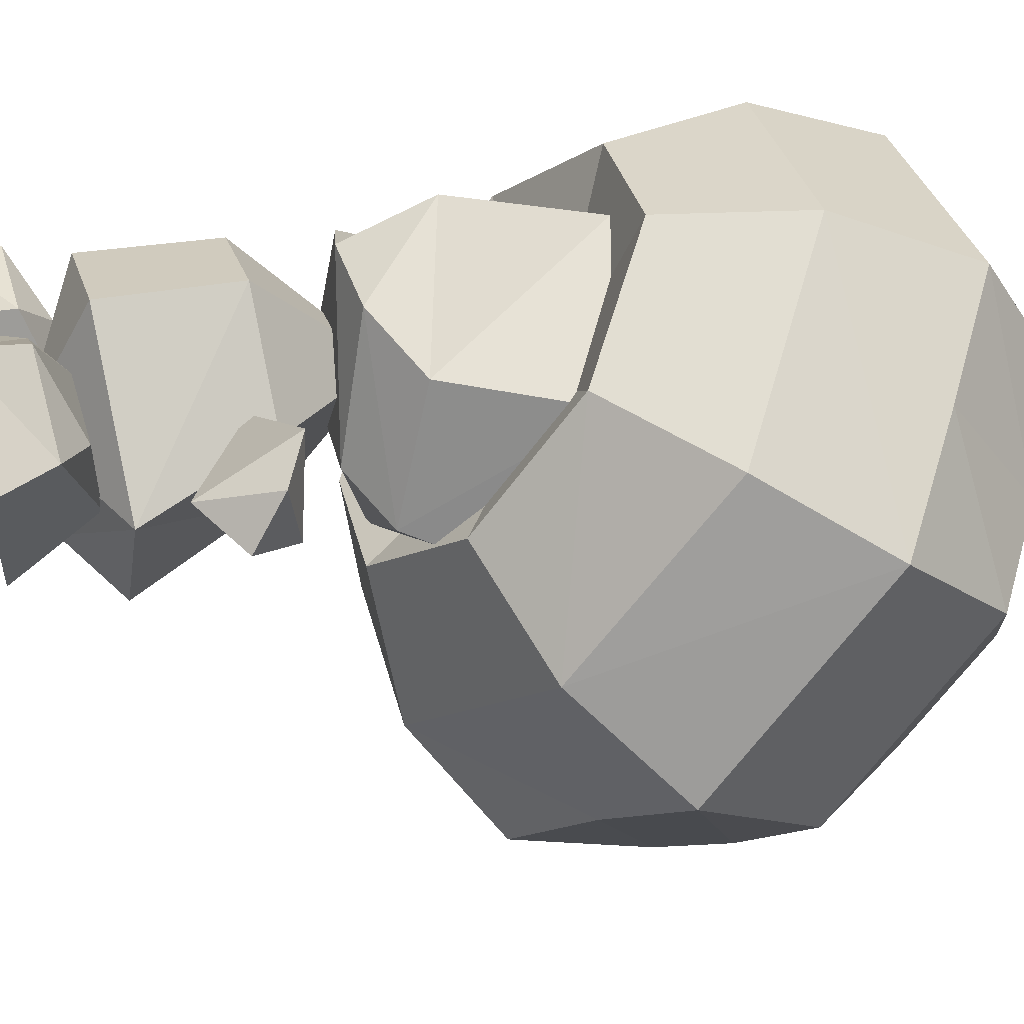
<metadata>
{"format":"obj","ext":"obj","renderer":"f3d","projection":"perspective","resolution":1024,"background":"white","views":[{"elev":36.0,"azim":74.6,"up":"+Z"}]}
</metadata>
<code>
o toad
v 0.08556 -0.2265 0.07477
v -0.04782 -0.09672 0.05066
v -0.008331 -0.2306 0.1863
v -0.1738 -0.2245 0.01882
v -0.1343 -0.2296 0.1591
v -0.04782 -0.09672 0.05066
v -0.02223 -0.2212 -0.07248
v -0.1738 -0.2245 0.01882
v -0.04782 -0.09672 0.05066
v -0.008331 -0.2306 0.1863
v -0.04782 -0.09672 0.05066
v -0.1343 -0.2296 0.1591
v -0.02223 -0.2212 -0.07248
v -0.04782 -0.09672 0.05066
v 0.08556 -0.2265 0.07477
v -0.07191 -0.3707 -0.1352
v 0.04665 -0.3716 -0.1096
v -0.02383 -0.426 -0.07248
v -0.04782 -0.4452 0.03805
v -0.1433 -0.3737 0.1597
v -0.2012 -0.3666 -0.03881
v -0.02383 -0.426 -0.07248
v -0.04782 -0.4452 0.03805
v -0.2012 -0.3666 -0.03881
v -0.2012 -0.3666 -0.03881
v -0.07191 -0.3707 -0.1352
v -0.02383 -0.426 -0.07248
v -0.02383 -0.426 -0.07248
v 0.04665 -0.3716 -0.1096
v 0.1322 -0.3692 0.03313
v 0.1322 -0.3692 0.03313
v -0.04782 -0.4452 0.03805
v -0.02383 -0.426 -0.07248
v -0.04782 -0.4452 0.03805
v 0.1322 -0.3692 0.03313
v -0.00993 -0.3748 0.1885
v -0.04782 -0.4452 0.03805
v -0.00993 -0.3748 0.1885
v -0.1433 -0.3737 0.1597
v 0.1322 -0.3692 0.03313
v 0.08556 -0.2265 0.07477
v -0.008331 -0.2306 0.1863
v 0.1322 -0.3692 0.03313
v -0.008331 -0.2306 0.1863
v -0.00993 -0.3748 0.1885
v -0.1433 -0.3737 0.1597
v -0.00993 -0.3748 0.1885
v -0.008331 -0.2306 0.1863
v -0.1433 -0.3737 0.1597
v -0.008331 -0.2306 0.1863
v -0.1343 -0.2296 0.1591
v -0.2012 -0.3666 -0.03881
v -0.1433 -0.3737 0.1597
v -0.1343 -0.2296 0.1591
v -0.2012 -0.3666 -0.03881
v -0.1343 -0.2296 0.1591
v -0.1738 -0.2245 0.01882
v 0.04665 -0.3716 -0.1096
v -0.07191 -0.3707 -0.1352
v -0.02223 -0.2212 -0.07248
v -0.02223 -0.2212 -0.07248
v 0.1322 -0.3692 0.03313
v 0.04665 -0.3716 -0.1096
v 0.1322 -0.3692 0.03313
v -0.02223 -0.2212 -0.07248
v 0.08556 -0.2265 0.07477
v -0.2012 -0.3666 -0.03881
v -0.02223 -0.2212 -0.07248
v -0.07191 -0.3707 -0.1352
v -0.02223 -0.2212 -0.07248
v -0.2012 -0.3666 -0.03881
v -0.1738 -0.2245 0.01882
v -0.02092 0.05211 0.004532
v 0.1846 -0.07897 0.003974
v 0.1786 0.03384 0.14
v 0.1846 -0.07897 0.003974
v 0.3035 -0.02462 -0.08659
v 0.1786 0.03384 0.14
v 0.1786 0.03384 0.14
v 0.3035 -0.02462 -0.08659
v 0.2951 0.1434 0.11
v 0.3639 0.273 0.03426
v 0.3035 -0.02462 -0.08659
v 0.3742 0.08421 -0.1974
v 0.3279 0.3907 -0.07171
v 0.3639 0.273 0.03426
v 0.3375 0.2203 -0.2832
v 0.3375 0.2203 -0.2832
v 0.3639 0.273 0.03426
v 0.3742 0.08421 -0.1974
v 0.1996 0.4496 -0.2073
v 0.3279 0.3907 -0.07171
v 0.2048 0.3552 -0.3232
v 0.2048 0.3552 -0.3232
v 0.3279 0.3907 -0.07171
v 0.3375 0.2203 -0.2832
v 0.03342 0.4477 -0.306
v 0.1996 0.4496 -0.2073
v 0.2048 0.3552 -0.3232
v -0.02092 0.05211 0.004532
v 0.06097 -0.147 -0.1039
v 0.1846 -0.07897 0.003974
v 0.3035 -0.02462 -0.08659
v 0.1846 -0.07897 0.003974
v 0.1224 -0.128 -0.2555
v 0.1224 -0.128 -0.2555
v 0.1846 -0.07897 0.003974
v 0.06097 -0.147 -0.1039
v 0.265 0.02506 -0.29
v 0.1224 -0.128 -0.2555
v 0.1639 -0.03571 -0.3894
v 0.2508 0.1684 -0.3673
v 0.265 0.02506 -0.29
v 0.1558 0.1181 -0.4447
v 0.1558 0.1181 -0.4447
v 0.265 0.02506 -0.29
v 0.1639 -0.03571 -0.3894
v 0.103 0.2956 -0.4151
v 0.2508 0.1684 -0.3673
v 0.1558 0.1181 -0.4447
v 0.03342 0.4477 -0.306
v 0.2048 0.3552 -0.3232
v 0.103 0.2956 -0.4151
v -0.02092 0.05211 0.004532
v -0.1047 -0.1366 -0.1198
v 0.06097 -0.147 -0.1039
v 0.1224 -0.128 -0.2555
v 0.06097 -0.147 -0.1039
v -0.1337 -0.112 -0.28
v -0.1337 -0.112 -0.28
v 0.06097 -0.147 -0.1039
v -0.1047 -0.1366 -0.1198
v 0.1639 -0.03571 -0.3894
v 0.1224 -0.128 -0.2555
v -0.1374 -0.01694 -0.4182
v -0.1374 -0.01694 -0.4182
v 0.1224 -0.128 -0.2555
v -0.1337 -0.112 -0.28
v 0.1558 0.1181 -0.4447
v 0.1639 -0.03571 -0.3894
v -0.1002 0.1341 -0.4692
v -0.1002 0.1341 -0.4692
v 0.1639 -0.03571 -0.3894
v -0.1374 -0.01694 -0.4182
v 0.103 0.2956 -0.4151
v 0.1558 0.1181 -0.4447
v -0.03253 0.304 -0.428
v -0.03253 0.304 -0.428
v 0.1558 0.1181 -0.4447
v -0.1002 0.1341 -0.4692
v 0.03342 0.4477 -0.306
v 0.103 0.2956 -0.4151
v -0.03253 0.304 -0.428
v -0.02092 0.05211 0.004532
v -0.2372 -0.05268 -0.03635
v -0.1047 -0.1366 -0.1198
v -0.3292 0.01482 -0.1471
v -0.1337 -0.112 -0.28
v -0.2372 -0.05268 -0.03635
v -0.2372 -0.05268 -0.03635
v -0.1337 -0.112 -0.28
v -0.1047 -0.1366 -0.1198
v -0.2472 0.05698 -0.339
v -0.1337 -0.112 -0.28
v -0.3563 0.1297 -0.2673
v -0.3563 0.1297 -0.2673
v -0.1337 -0.112 -0.28
v -0.3292 0.01482 -0.1471
v -0.2011 0.1966 -0.4105
v -0.2472 0.05698 -0.339
v -0.2951 0.2598 -0.3437
v -0.2951 0.2598 -0.3437
v -0.2472 0.05698 -0.339
v -0.3563 0.1297 -0.2673
v -0.03253 0.304 -0.428
v -0.2011 0.1966 -0.4105
v -0.1417 0.3768 -0.3563
v -0.1417 0.3768 -0.3563
v -0.2011 0.1966 -0.4105
v -0.2951 0.2598 -0.3437
v 0.03342 0.4477 -0.306
v -0.03253 0.304 -0.428
v -0.1417 0.3768 -0.3563
v -0.02092 0.05211 0.004532
v -0.2432 0.06013 0.09966
v -0.2372 -0.05268 -0.03635
v -0.3292 0.01482 -0.1471
v -0.2372 -0.05268 -0.03635
v -0.3375 0.1829 0.04947
v -0.3375 0.1829 0.04947
v -0.2372 -0.05268 -0.03635
v -0.2432 0.06013 0.09966
v -0.3742 0.319 -0.03632
v -0.3292 0.01482 -0.1471
v -0.3375 0.1829 0.04947
v -0.2951 0.2598 -0.3437
v -0.3563 0.1297 -0.2673
v -0.3047 0.4301 -0.1322
v -0.3047 0.4301 -0.1322
v -0.3563 0.1297 -0.2673
v -0.3742 0.319 -0.03632
v -0.1417 0.3768 -0.3563
v -0.2951 0.2598 -0.3437
v -0.1469 0.4712 -0.2405
v -0.1469 0.4712 -0.2405
v -0.2951 0.2598 -0.3437
v -0.3047 0.4301 -0.1322
v 0.03342 0.4477 -0.306
v -0.1417 0.3768 -0.3563
v -0.1469 0.4712 -0.2405
v -0.02092 0.05211 0.004532
v -0.1196 0.1368 0.2139
v -0.2432 0.06013 0.09966
v -0.3375 0.1829 0.04947
v -0.2432 0.06013 0.09966
v -0.1559 0.2937 0.2173
v -0.1559 0.2937 0.2173
v -0.2432 0.06013 0.09966
v -0.1196 0.1368 0.2139
v -0.265 0.3868 0.06267
v -0.1559 0.2937 0.2173
v -0.1633 0.4464 0.1546
v -0.2167 0.4798 -0.06302
v -0.265 0.3868 0.06267
v -0.1224 0.5312 0.02181
v -0.1224 0.5312 0.02181
v -0.265 0.3868 0.06267
v -0.1633 0.4464 0.1546
v -0.1469 0.4712 -0.2405
v -0.2167 0.4798 -0.06302
v -0.04513 0.5308 -0.1485
v -0.04513 0.5308 -0.1485
v -0.2167 0.4798 -0.06302
v -0.1224 0.5312 0.02181
v 0.03342 0.4477 -0.306
v -0.1469 0.4712 -0.2405
v -0.04513 0.5308 -0.1485
v -0.02092 0.05211 0.004532
v 0.04611 0.1264 0.2298
v -0.1196 0.1368 0.2139
v -0.1559 0.2937 0.2173
v -0.1196 0.1368 0.2139
v 0.1002 0.2778 0.2418
v 0.1002 0.2778 0.2418
v -0.1196 0.1368 0.2139
v 0.04611 0.1264 0.2298
v 0.1002 0.2778 0.2418
v 0.138 0.4276 0.1834
v -0.1559 0.2937 0.2173
v -0.1559 0.2937 0.2173
v 0.138 0.4276 0.1834
v -0.1633 0.4464 0.1546
v -0.1224 0.5312 0.02181
v -0.1633 0.4464 0.1546
v 0.1337 0.5153 0.0463
v 0.1337 0.5153 0.0463
v -0.1633 0.4464 0.1546
v 0.138 0.4276 0.1834
v -0.04513 0.5308 -0.1485
v -0.1224 0.5312 0.02181
v 0.09045 0.5224 -0.1356
v 0.09045 0.5224 -0.1356
v -0.1224 0.5312 0.02181
v 0.1337 0.5153 0.0463
v 0.03342 0.4477 -0.306
v -0.04513 0.5308 -0.1485
v 0.09045 0.5224 -0.1356
v -0.02092 0.05211 0.004532
v 0.1786 0.03384 0.14
v 0.04611 0.1264 0.2298
v 0.1002 0.2778 0.2418
v 0.04611 0.1264 0.2298
v 0.2951 0.1434 0.11
v 0.2951 0.1434 0.11
v 0.04611 0.1264 0.2298
v 0.1786 0.03384 0.14
v 0.1002 0.2778 0.2418
v 0.2471 0.3549 0.1116
v 0.138 0.4276 0.1834
v 0.2471 0.3549 0.1116
v 0.2352 0.4516 -0.01981
v 0.138 0.4276 0.1834
v 0.138 0.4276 0.1834
v 0.2352 0.4516 -0.01981
v 0.1337 0.5153 0.0463
v 0.1996 0.4496 -0.2073
v 0.2352 0.4516 -0.01981
v 0.3279 0.3907 -0.07171
v 0.03342 0.4477 -0.306
v 0.09045 0.5224 -0.1356
v 0.1996 0.4496 -0.2073
v -0.1337 -0.112 -0.28
v -0.2472 0.05698 -0.339
v -0.1374 -0.01694 -0.4182
v 0.2352 0.4516 -0.01981
v 0.1996 0.4496 -0.2073
v 0.1337 0.5153 0.0463
v 0.1337 0.5153 0.0463
v 0.1996 0.4496 -0.2073
v 0.09045 0.5224 -0.1356
v 0.2352 0.4516 -0.01981
v 0.2471 0.3549 0.1116
v 0.3279 0.3907 -0.07171
v 0.3279 0.3907 -0.07171
v 0.2471 0.3549 0.1116
v 0.3639 0.273 0.03426
v 0.2471 0.3549 0.1116
v 0.1002 0.2778 0.2418
v 0.3639 0.273 0.03426
v 0.3639 0.273 0.03426
v 0.1002 0.2778 0.2418
v 0.2951 0.1434 0.11
v -0.2167 0.4798 -0.06302
v -0.1469 0.4712 -0.2405
v -0.3047 0.4301 -0.1322
v -0.265 0.3868 0.06267
v -0.2167 0.4798 -0.06302
v -0.3742 0.319 -0.03632
v -0.3742 0.319 -0.03632
v -0.2167 0.4798 -0.06302
v -0.3047 0.4301 -0.1322
v -0.1559 0.2937 0.2173
v -0.265 0.3868 0.06267
v -0.3375 0.1829 0.04947
v -0.3375 0.1829 0.04947
v -0.265 0.3868 0.06267
v -0.3742 0.319 -0.03632
v 0.3035 -0.02462 -0.08659
v 0.3639 0.273 0.03426
v 0.2951 0.1434 0.11
v -0.3292 0.01482 -0.1471
v -0.3742 0.319 -0.03632
v -0.3563 0.1297 -0.2673
v 0.2508 0.1684 -0.3673
v 0.103 0.2956 -0.4151
v 0.3375 0.2203 -0.2832
v 0.3375 0.2203 -0.2832
v 0.103 0.2956 -0.4151
v 0.2048 0.3552 -0.3232
v 0.265 0.02506 -0.29
v 0.2508 0.1684 -0.3673
v 0.3742 0.08421 -0.1974
v 0.3742 0.08421 -0.1974
v 0.2508 0.1684 -0.3673
v 0.3375 0.2203 -0.2832
v -0.2011 0.1966 -0.4105
v -0.03253 0.304 -0.428
v -0.1002 0.1341 -0.4692
v -0.2472 0.05698 -0.339
v -0.2011 0.1966 -0.4105
v -0.1374 -0.01694 -0.4182
v -0.1374 -0.01694 -0.4182
v -0.2011 0.1966 -0.4105
v -0.1002 0.1341 -0.4692
v 0.1224 -0.128 -0.2555
v 0.265 0.02506 -0.29
v 0.3035 -0.02462 -0.08659
v 0.3035 -0.02462 -0.08659
v 0.265 0.02506 -0.29
v 0.3742 0.08421 -0.1974
v -0.03411 0.1183 0.1856
v 0.1106 -0.09298 0.1306
v 0.147 0.06781 0.09353
v 0.1298 -0.1315 -0.01571
v -0.02073 -0.1268 -0.1141
v 0.1567 -0.02604 -0.0682
v 0.1567 -0.02604 -0.0682
v -0.02073 -0.1268 -0.1141
v -0.01117 -0.059 -0.1699
v -0.03411 0.1183 0.1856
v -0.1907 -0.0742 0.1018
v -0.04797 -0.04385 0.2249
v -0.1865 -0.1118 -0.04596
v -0.1301 -0.125 0.1534
v -0.1907 -0.0742 0.1018
v 0.03558 -0.1353 0.1692
v 0.1298 -0.1315 -0.01571
v 0.1106 -0.09298 0.1306
v 0.06355 -0.168 0.01503
v -0.05034 -0.1417 0.1859
v -0.1323 -0.1558 -0.003698
v -0.1898 -0.004441 -0.1013
v -0.01117 -0.059 -0.1699
v -0.1865 -0.1118 -0.04596
v -0.1865 -0.1118 -0.04596
v -0.01117 -0.059 -0.1699
v -0.02073 -0.1268 -0.1141
v -0.1323 -0.1558 -0.003698
v -0.05034 -0.1417 0.1859
v -0.1301 -0.125 0.1534
v -0.1907 -0.0742 0.1018
v -0.03411 0.1183 0.1856
v -0.1994 0.0894 0.0604
v -0.02073 -0.1268 -0.1141
v 0.06355 -0.168 0.01503
v -0.1323 -0.1558 -0.003698
v -0.1865 -0.1118 -0.04596
v -0.1907 -0.0742 0.1018
v -0.1898 -0.004441 -0.1013
v -0.1898 -0.004441 -0.1013
v -0.1907 -0.0742 0.1018
v -0.1994 0.0894 0.0604
v 0.1106 -0.09298 0.1306
v -0.03411 0.1183 0.1856
v -0.04797 -0.04385 0.2249
v -0.02073 -0.1268 -0.1141
v -0.1323 -0.1558 -0.003698
v -0.1865 -0.1118 -0.04596
v 0.06355 -0.168 0.01503
v -0.02073 -0.1268 -0.1141
v 0.1298 -0.1315 -0.01571
v -0.1301 -0.125 0.1534
v -0.05034 -0.1417 0.1859
v -0.1907 -0.0742 0.1018
v -0.1907 -0.0742 0.1018
v -0.05034 -0.1417 0.1859
v -0.04797 -0.04385 0.2249
v 0.1106 -0.09298 0.1306
v -0.04797 -0.04385 0.2249
v 0.03558 -0.1353 0.1692
v 0.03558 -0.1353 0.1692
v -0.04797 -0.04385 0.2249
v -0.05034 -0.1417 0.1859
v -0.05034 -0.1417 0.1859
v 0.06355 -0.168 0.01503
v 0.03558 -0.1353 0.1692
v -0.1301 -0.125 0.1534
v -0.1865 -0.1118 -0.04596
v -0.1323 -0.1558 -0.003698
v 0.1298 -0.1315 -0.01571
v 0.03558 -0.1353 0.1692
v 0.06355 -0.168 0.01503
v 0.1106 -0.09298 0.1306
v 0.1298 -0.1315 -0.01571
v 0.147 0.06781 0.09353
v 0.147 0.06781 0.09353
v 0.1298 -0.1315 -0.01571
v 0.1567 -0.02604 -0.0682
v 0.06158 -0.4349 0.1963
v 0.14 -0.4281 0.1205
v 0.09689 -0.3969 0.1059
v 0.14 -0.4281 0.1205
v 0.07001 -0.3899 0.01509
v 0.09689 -0.3969 0.1059
v 0.09535 -0.4846 -0.03388
v 0.07001 -0.3899 0.01509
v 0.1719 -0.4957 0.1141
v 0.004341 -0.3919 0.03185
v -0.02836 -0.4317 0.146
v 0.007391 -0.3993 0.1253
v 0.06644 -0.5042 0.2073
v 0.14 -0.4281 0.1205
v 0.06158 -0.4349 0.1963
v 0.14 -0.4281 0.1205
v 0.06644 -0.5042 0.2073
v 0.1719 -0.4957 0.1141
v 0.06644 -0.5042 0.2073
v 0.06158 -0.4349 0.1963
v -0.02836 -0.4317 0.146
v 0.06644 -0.5042 0.2073
v -0.02836 -0.4317 0.146
v -0.05314 -0.5008 0.1505
v -0.05314 -0.5008 0.1505
v -0.02836 -0.4317 0.146
v 0.004341 -0.3919 0.03185
v -0.05314 -0.5008 0.1505
v -0.02539 -0.4874 -0.01354
v 0.03869 -0.486 -0.02291
v 0.09689 -0.3969 0.1059
v 0.004341 -0.3919 0.03185
v 0.007391 -0.3993 0.1253
v 0.004341 -0.3919 0.03185
v 0.09689 -0.3969 0.1059
v 0.07001 -0.3899 0.01509
v -0.02539 -0.4874 -0.01354
v 0.004341 -0.3919 0.03185
v 0.03869 -0.486 -0.02291
v 0.06158 -0.4349 0.1963
v 0.007391 -0.3993 0.1253
v -0.02836 -0.4317 0.146
v 0.06158 -0.4349 0.1963
v 0.09689 -0.3969 0.1059
v 0.007391 -0.3993 0.1253
v 0.03869 -0.486 -0.02291
v 0.004341 -0.3919 0.03185
v 0.07001 -0.3899 0.01509
v 0.03869 -0.486 -0.02291
v 0.07001 -0.3899 0.01509
v 0.09535 -0.4846 -0.03388
v 0.1719 -0.4957 0.1141
v 0.07001 -0.3899 0.01509
v 0.14 -0.4281 0.1205
v -0.05314 -0.5008 0.1505
v 0.004341 -0.3919 0.03185
v -0.02539 -0.4874 -0.01354
v 0.06644 -0.5042 0.2073
v 0.03869 -0.486 -0.02291
v 0.1719 -0.4957 0.1141
v -0.05314 -0.5008 0.1505
v 0.03869 -0.486 -0.02291
v 0.06644 -0.5042 0.2073
v 0.1719 -0.4957 0.1141
v 0.03869 -0.486 -0.02291
v 0.09535 -0.4846 -0.03388
v 0.2343 -0.2485 0.124
v 0.192 -0.2228 0.1545
v 0.1917 -0.3262 0.09643
v 0.2488 -0.2851 0.07145
v 0.2343 -0.2485 0.124
v 0.1917 -0.3262 0.09643
v 0.2488 -0.2851 0.07145
v 0.1917 -0.3262 0.09643
v 0.2127 -0.2341 0.04998
v 0.2343 -0.2485 0.124
v 0.2488 -0.2851 0.07145
v 0.2127 -0.2341 0.04998
v 0.2343 -0.2485 0.124
v 0.2127 -0.2341 0.04998
v 0.192 -0.2228 0.1545
v 0.05178 -0.2407 0.06929
v 0.06231 -0.2558 0.04774
v 0.05513 -0.2496 0.08521
v 0.06159 -0.219 0.0722
v 0.05178 -0.2407 0.06929
v 0.05513 -0.2496 0.08521
v 0.06159 -0.219 0.0722
v 0.06231 -0.2558 0.04774
v 0.05178 -0.2407 0.06929
v 0.2127 -0.2341 0.04998
v 0.06231 -0.2558 0.04774
v 0.06159 -0.219 0.0722
v 0.1917 -0.3262 0.09643
v 0.05513 -0.2496 0.08521
v 0.06231 -0.2558 0.04774
v 0.05513 -0.2496 0.08521
v 0.1917 -0.3262 0.09643
v 0.192 -0.2228 0.1545
v 0.05513 -0.2496 0.08521
v 0.192 -0.2228 0.1545
v 0.06159 -0.219 0.0722
v 0.2127 -0.2341 0.04998
v 0.06159 -0.219 0.0722
v 0.192 -0.2228 0.1545
v 0.2127 -0.2341 0.04998
v 0.1917 -0.3262 0.09643
v 0.06231 -0.2558 0.04774
v -0.2527 -0.425 0.03575
v -0.2126 -0.4328 0.1372
v -0.2069 -0.3946 0.04038
v -0.1449 -0.3882 -0.03127
v -0.2527 -0.425 0.03575
v -0.2069 -0.3946 0.04038
v -0.1449 -0.3882 -0.03127
v -0.1492 -0.4827 -0.08664
v -0.2801 -0.4922 0.01653
v -0.1099 -0.4311 0.1284
v -0.09199 -0.3911 0.01106
v -0.1334 -0.3982 0.09489
v -0.2527 -0.425 0.03575
v -0.2226 -0.5019 0.1449
v -0.2126 -0.4328 0.1372
v -0.2226 -0.5019 0.1449
v -0.2527 -0.425 0.03575
v -0.2801 -0.4922 0.01653
v -0.2126 -0.4328 0.1372
v -0.2226 -0.5019 0.1449
v -0.1099 -0.4311 0.1284
v -0.1099 -0.4311 0.1284
v -0.2226 -0.5019 0.1449
v -0.09019 -0.5005 0.1425
v -0.1099 -0.4311 0.1284
v -0.09019 -0.5005 0.1425
v -0.09199 -0.3911 0.01106
v -0.04762 -0.4872 -0.01835
v -0.09019 -0.5005 0.1425
v -0.1021 -0.4849 -0.05329
v -0.09199 -0.3911 0.01106
v -0.2069 -0.3946 0.04038
v -0.1334 -0.3982 0.09489
v -0.2069 -0.3946 0.04038
v -0.09199 -0.3911 0.01106
v -0.1449 -0.3882 -0.03127
v -0.09199 -0.3911 0.01106
v -0.04762 -0.4872 -0.01835
v -0.1021 -0.4849 -0.05329
v -0.1334 -0.3982 0.09489
v -0.2126 -0.4328 0.1372
v -0.1099 -0.4311 0.1284
v -0.2069 -0.3946 0.04038
v -0.2126 -0.4328 0.1372
v -0.1334 -0.3982 0.09489
v -0.09199 -0.3911 0.01106
v -0.1021 -0.4849 -0.05329
v -0.1449 -0.3882 -0.03127
v -0.1449 -0.3882 -0.03127
v -0.1021 -0.4849 -0.05329
v -0.1492 -0.4827 -0.08664
v -0.1449 -0.3882 -0.03127
v -0.2801 -0.4922 0.01653
v -0.2527 -0.425 0.03575
v -0.09199 -0.3911 0.01106
v -0.09019 -0.5005 0.1425
v -0.04762 -0.4872 -0.01835
v -0.1021 -0.4849 -0.05329
v -0.2226 -0.5019 0.1449
v -0.2801 -0.4922 0.01653
v -0.1021 -0.4849 -0.05329
v -0.09019 -0.5005 0.1425
v -0.2226 -0.5019 0.1449
v -0.1021 -0.4849 -0.05329
v -0.2801 -0.4922 0.01653
v -0.1492 -0.4827 -0.08664
v -0.3373 -0.244 0.000627
v -0.2883 -0.3225 -0.007147
v -0.311 -0.2189 0.04603
v -0.3294 -0.2806 -0.05331
v -0.2883 -0.3225 -0.007147
v -0.3373 -0.244 0.000627
v -0.3294 -0.2806 -0.05331
v -0.2869 -0.2302 -0.05782
v -0.2883 -0.3225 -0.007147
v -0.3373 -0.244 0.000627
v -0.2869 -0.2302 -0.05782
v -0.3294 -0.2806 -0.05331
v -0.3373 -0.244 0.000627
v -0.311 -0.2189 0.04603
v -0.2869 -0.2302 -0.05782
v -0.1484 -0.2391 0.0261
v -0.1581 -0.248 0.0392
v -0.1493 -0.2542 0.002078
v -0.1582 -0.2173 0.02477
v -0.1581 -0.248 0.0392
v -0.1484 -0.2391 0.0261
v -0.1582 -0.2173 0.02477
v -0.1484 -0.2391 0.0261
v -0.1493 -0.2542 0.002078
v -0.2869 -0.2302 -0.05782
v -0.1582 -0.2173 0.02477
v -0.1493 -0.2542 0.002078
v -0.2883 -0.3225 -0.007147
v -0.1493 -0.2542 0.002078
v -0.1581 -0.248 0.0392
v -0.1581 -0.248 0.0392
v -0.311 -0.2189 0.04603
v -0.2883 -0.3225 -0.007147
v -0.1581 -0.248 0.0392
v -0.1582 -0.2173 0.02477
v -0.311 -0.2189 0.04603
v -0.2869 -0.2302 -0.05782
v -0.311 -0.2189 0.04603
v -0.1582 -0.2173 0.02477
v -0.2869 -0.2302 -0.05782
v -0.1493 -0.2542 0.002078
v -0.2883 -0.3225 -0.007147
f 1 2 3
f 4 5 6
f 7 8 9
f 10 11 12
f 13 14 15
f 16 17 18
f 19 20 21
f 22 23 24
f 25 26 27
f 28 29 30
f 31 32 33
f 34 35 36
f 37 38 39
f 40 41 42
f 43 44 45
f 46 47 48
f 49 50 51
f 52 53 54
f 55 56 57
f 58 59 60
f 61 62 63
f 64 65 66
f 67 68 69
f 70 71 72
f 73 74 75
f 76 77 78
f 79 80 81
f 82 83 84
f 85 86 87
f 88 89 90
f 91 92 93
f 94 95 96
f 97 98 99
f 100 101 102
f 103 104 105
f 106 107 108
f 109 110 111
f 112 113 114
f 115 116 117
f 118 119 120
f 121 122 123
f 124 125 126
f 127 128 129
f 130 131 132
f 133 134 135
f 136 137 138
f 139 140 141
f 142 143 144
f 145 146 147
f 148 149 150
f 151 152 153
f 154 155 156
f 157 158 159
f 160 161 162
f 163 164 165
f 166 167 168
f 169 170 171
f 172 173 174
f 175 176 177
f 178 179 180
f 181 182 183
f 184 185 186
f 187 188 189
f 190 191 192
f 193 194 195
f 196 197 198
f 199 200 201
f 202 203 204
f 205 206 207
f 208 209 210
f 211 212 213
f 214 215 216
f 217 218 219
f 220 221 222
f 223 224 225
f 226 227 228
f 229 230 231
f 232 233 234
f 235 236 237
f 238 239 240
f 241 242 243
f 244 245 246
f 247 248 249
f 250 251 252
f 253 254 255
f 256 257 258
f 259 260 261
f 262 263 264
f 265 266 267
f 268 269 270
f 271 272 273
f 274 275 276
f 277 278 279
f 280 281 282
f 283 284 285
f 286 287 288
f 289 290 291
f 292 293 294
f 295 296 297
f 298 299 300
f 301 302 303
f 304 305 306
f 307 308 309
f 310 311 312
f 313 314 315
f 316 317 318
f 319 320 321
f 322 323 324
f 325 326 327
f 328 329 330
f 331 332 333
f 334 335 336
f 337 338 339
f 340 341 342
f 343 344 345
f 346 347 348
f 349 350 351
f 352 353 354
f 355 356 357
f 358 359 360
f 361 362 363
f 364 365 366
f 367 368 369
f 370 371 372
f 373 374 375
f 376 377 378
f 379 380 381
f 382 383 384
f 385 386 387
f 388 389 390
f 391 392 393
f 394 395 396
f 397 398 399
f 400 401 402
f 403 404 405
f 406 407 408
f 409 410 411
f 412 413 414
f 415 416 417
f 418 419 420
f 421 422 423
f 424 425 426
f 427 428 429
f 430 431 432
f 433 434 435
f 436 437 438
f 439 440 441
f 442 443 444
f 445 446 447
f 448 449 450
f 451 452 453
f 454 455 456
f 457 458 459
f 460 461 462
f 463 464 465
f 466 467 468
f 469 470 471
f 472 473 474
f 475 476 477
f 478 479 480
f 481 482 483
f 484 485 486
f 487 488 489
f 490 491 492
f 493 494 495
f 496 497 498
f 499 500 501
f 502 503 504
f 505 506 507
f 508 509 510
f 511 512 513
f 514 515 516
f 517 518 519
f 520 521 522
f 523 524 525
f 526 527 528
f 529 530 531
f 532 533 534
f 535 536 537
f 538 539 540
f 541 542 543
f 544 545 546
f 547 548 549
f 550 551 552
f 553 554 555
f 556 557 558
f 559 560 561
f 562 563 564
f 565 566 567
f 568 569 570
f 571 572 573
f 574 575 576
f 577 578 579
f 580 581 582
f 583 584 585
f 586 587 588
f 589 590 591
f 592 593 594
f 595 596 597
f 598 599 600
f 601 602 603
f 604 605 606
f 607 608 609
f 610 611 612
f 613 614 615
f 616 617 618
f 619 620 621
f 622 623 624
f 625 626 627
f 628 629 630
f 631 632 633
f 634 635 636
f 637 638 639
f 640 641 642
f 643 644 645
f 646 647 648
f 649 650 651
f 652 653 654

</code>
